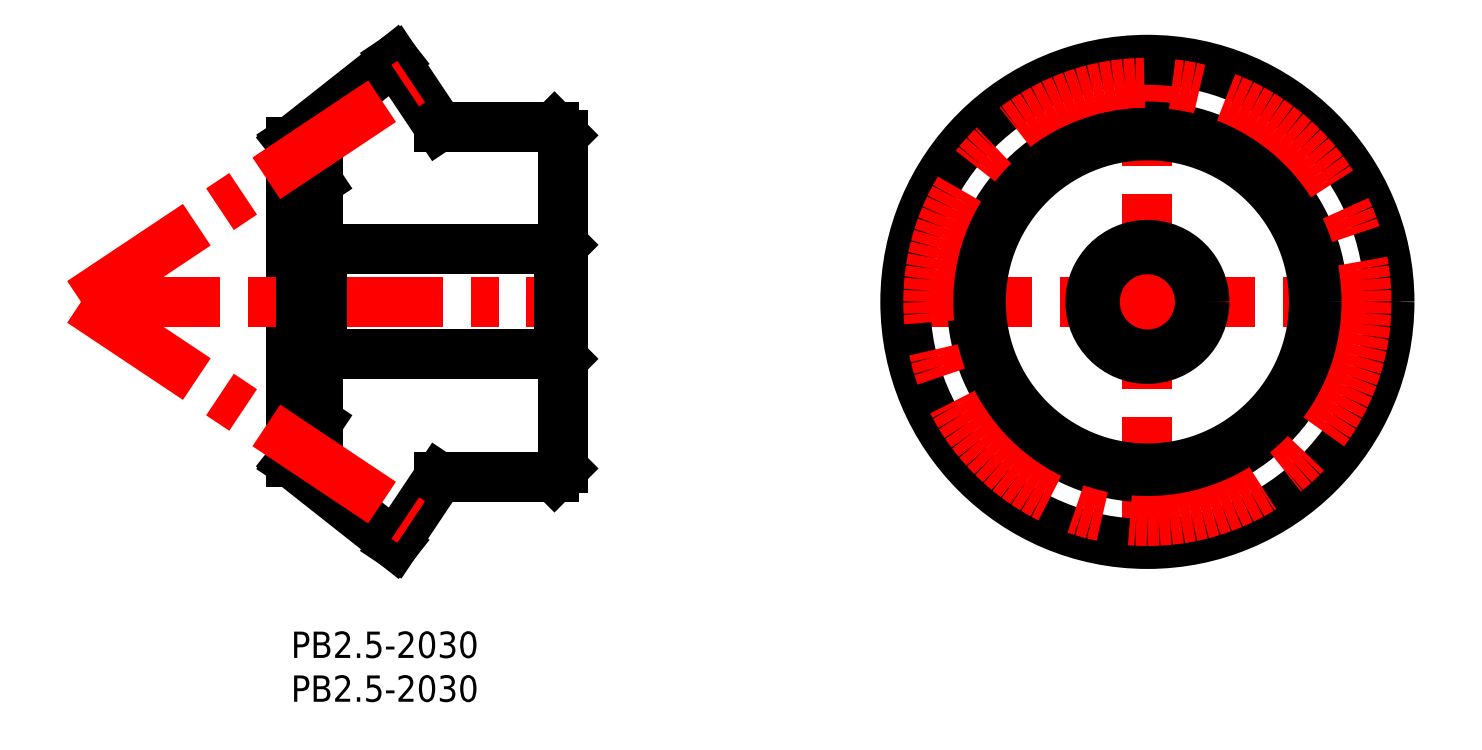
<metadata>
{"format":"dxf","ext":"dxf","renderer":"ezdxf+matplotlib","layout":"modelspace","background":"white","min_lineweight":24,"dpi":150}
</metadata>
<code>
0
SECTION
2
ENTITIES
0
INSERT
8
MSM_CONTINUOUS
2
*U17
10
0
20
0
30
0
0
INSERT
8
MSM_CONTINUOUS
2
*U18
10
0
20
0
30
0
0
LINE
8
MSM_CENTER
10
68.7
20
37.61
30
0
11
126.7
21
37.61
31
0
0
LINE
8
MSM_CENTER
10
97.69
20
8.619
30
0
11
97.69
21
66.6
31
0
0
CIRCLE
8
MSM_CONTINUOUS
10
97.69
20
37.61
30
0
40
27.61
0
CIRCLE
8
MSM_CONTINUOUS
10
97.69
20
37.61
30
0
40
6
0
CIRCLE
8
MSM_CONTINUOUS
10
97.69
20
37.61
30
0
40
6.5
0
CIRCLE
8
MSM_CONTINUOUS
10
97.69
20
37.61
30
0
40
19
0
CIRCLE
8
MSM_CONTINUOUS
10
97.69
20
37.61
30
0
40
20
0
CIRCLE
8
MSM_CENTER
10
97.69
20
37.61
30
0
40
25
0
LINE
8
MSM_CONTINUOUS
10
3.06
20
51.32
30
0
11
3.06
21
23.9
31
0
0
LINE
8
MSM_CONTINUOUS
10
16.9
20
17.61
30
0
11
30.06
21
17.61
31
0
0
LINE
8
MSM_CONTINUOUS
10
30.06
20
57.61
30
0
11
16.9
21
57.61
31
0
0
LINE
8
MSM_CONTINUOUS
10
16.9
20
57.61
30
0
11
11.82
21
65.22
31
0
0
LINE
8
MSM_CONTINUOUS
10
11.82
20
10
30
0
11
16.9
21
17.61
31
0
0
LINE
8
MSM_CONTINUOUS
10
0
20
19.32
30
0
11
11.82
21
10
31
0
0
LINE
8
MSM_CONTINUOUS
10
11.82
20
65.22
30
0
11
0
21
55.9
31
0
0
LINE
8
MSM_CONTINUOUS
10
0
20
55.9
30
0
11
3.06
21
51.32
31
0
0
LINE
8
MSM_CONTINUOUS
10
0
20
19.32
30
0
11
0
21
55.9
31
0
0
LINE
8
MSM_CONTINUOUS
10
3.06
20
23.9
30
0
11
0
21
19.32
31
0
0
LINE
8
MSM_CENTER
10
-23.94
20
37.61
30
0
11
13.73
21
62.72
31
0
0
LINE
8
MSM_CENTER
10
-23.94
20
37.61
30
0
11
13.73
21
12.5
31
0
0
LINE
8
MSM_CENTER
10
-23.94
20
37.61
30
0
11
32.61
21
37.61
31
0
0
LINE
8
MSM_CONTINUOUS
10
30.56
20
43.61
30
0
11
3.56
21
43.61
31
0
0
LINE
8
MSM_CONTINUOUS
10
3.56
20
43.61
30
0
11
3.56
21
31.61
31
0
0
LINE
8
MSM_CONTINUOUS
10
3.56
20
43.61
30
0
11
3.06
21
44.11
31
0
0
LINE
8
MSM_CONTINUOUS
10
30.56
20
43.61
30
0
11
30.56
21
31.61
31
0
0
LINE
8
MSM_CONTINUOUS
10
31.06
20
44.11
30
0
11
30.56
21
43.61
31
0
0
LINE
8
MSM_CONTINUOUS
10
31.06
20
56.61
30
0
11
31.06
21
18.61
31
0
0
LINE
8
MSM_CONTINUOUS
10
3.56
20
31.61
30
0
11
30.56
21
31.61
31
0
0
LINE
8
MSM_CONTINUOUS
10
30.56
20
31.61
30
0
11
31.06
21
31.11
31
0
0
LINE
8
MSM_CONTINUOUS
10
3.06
20
31.11
30
0
11
3.56
21
31.61
31
0
0
LINE
8
MSM_CONTINUOUS
10
31.06
20
56.61
30
0
11
30.06
21
57.61
31
0
0
LINE
8
MSM_CONTINUOUS
10
30.06
20
17.61
30
0
11
31.06
21
18.61
31
0
0
ENDSEC
0
EOF

</code>
